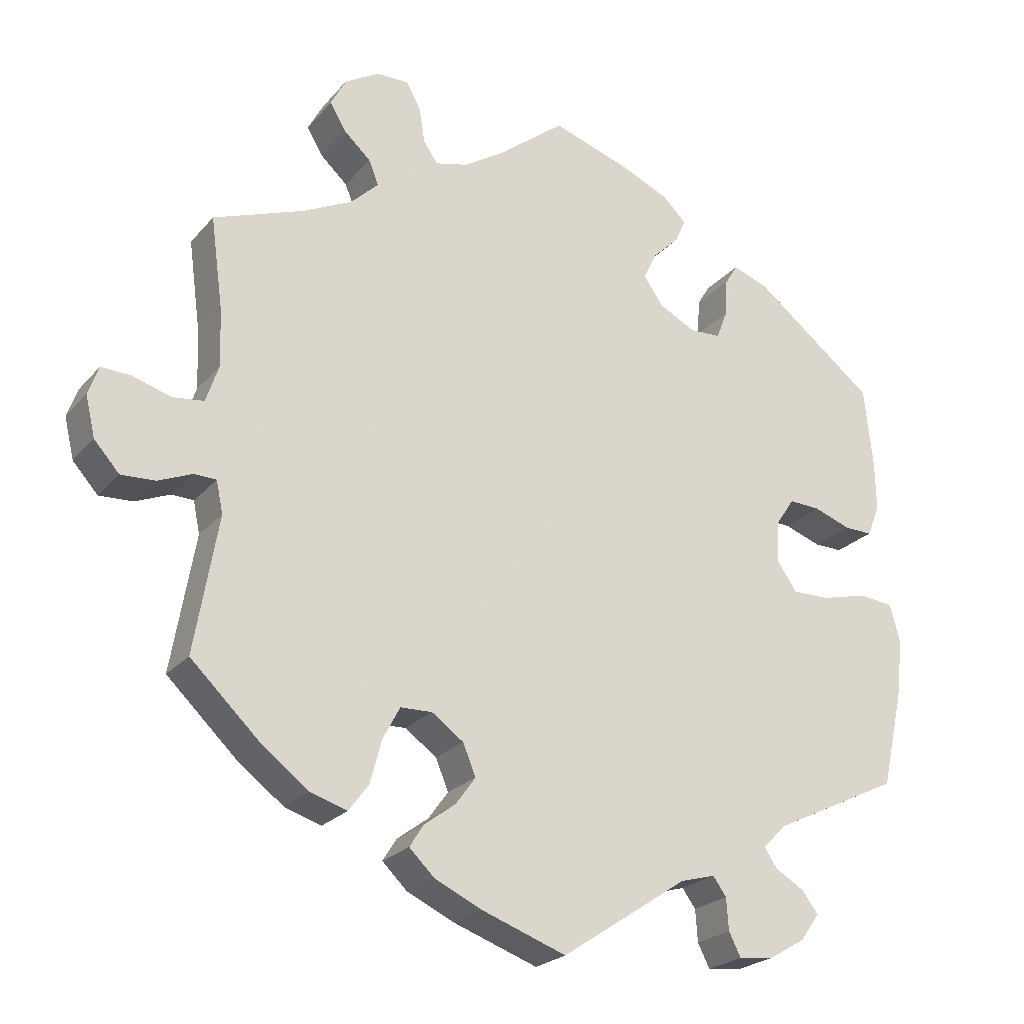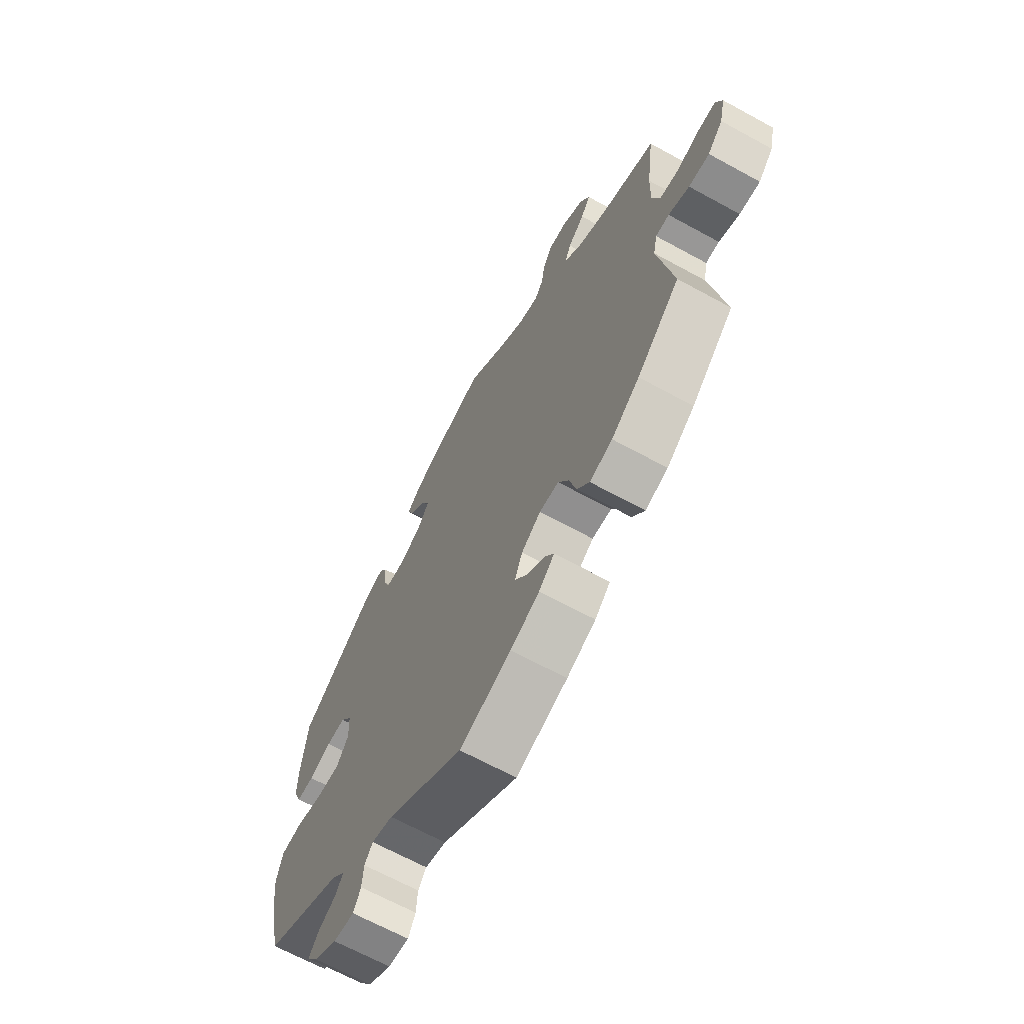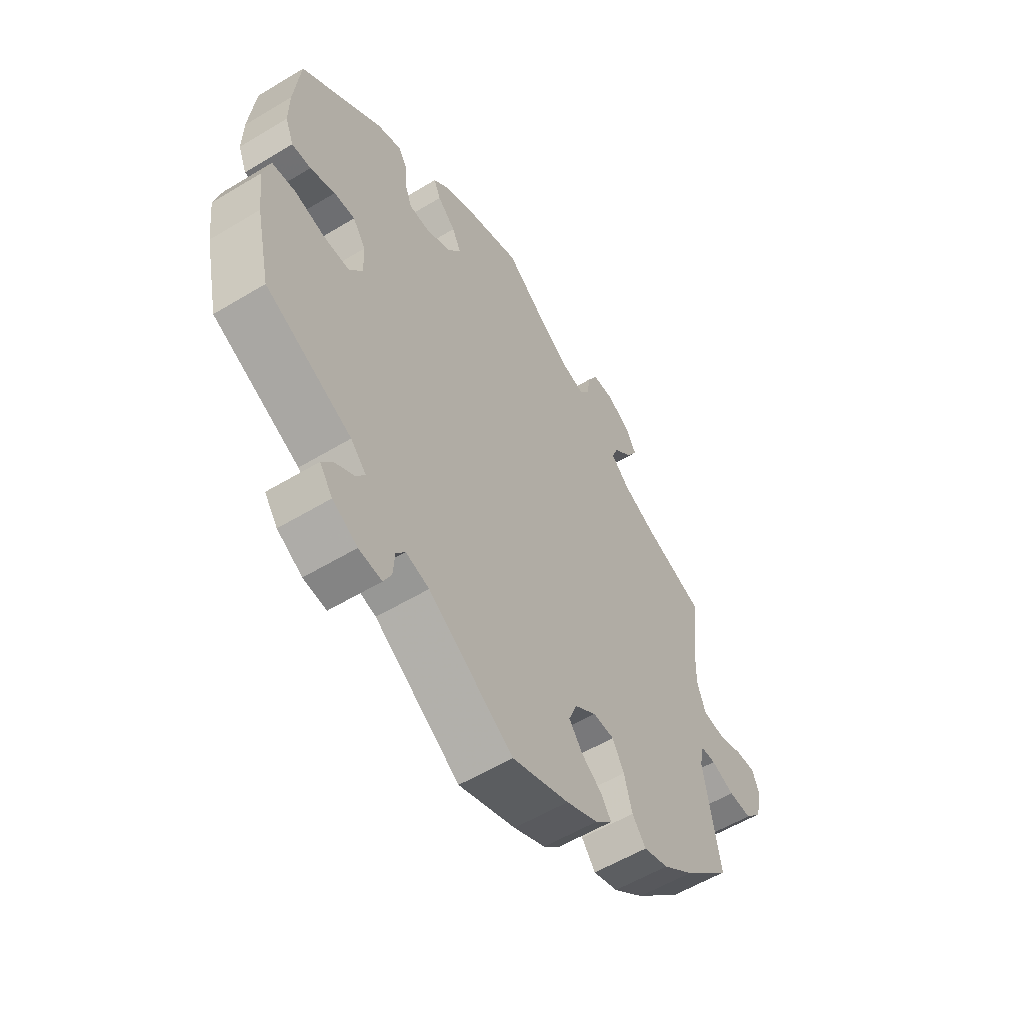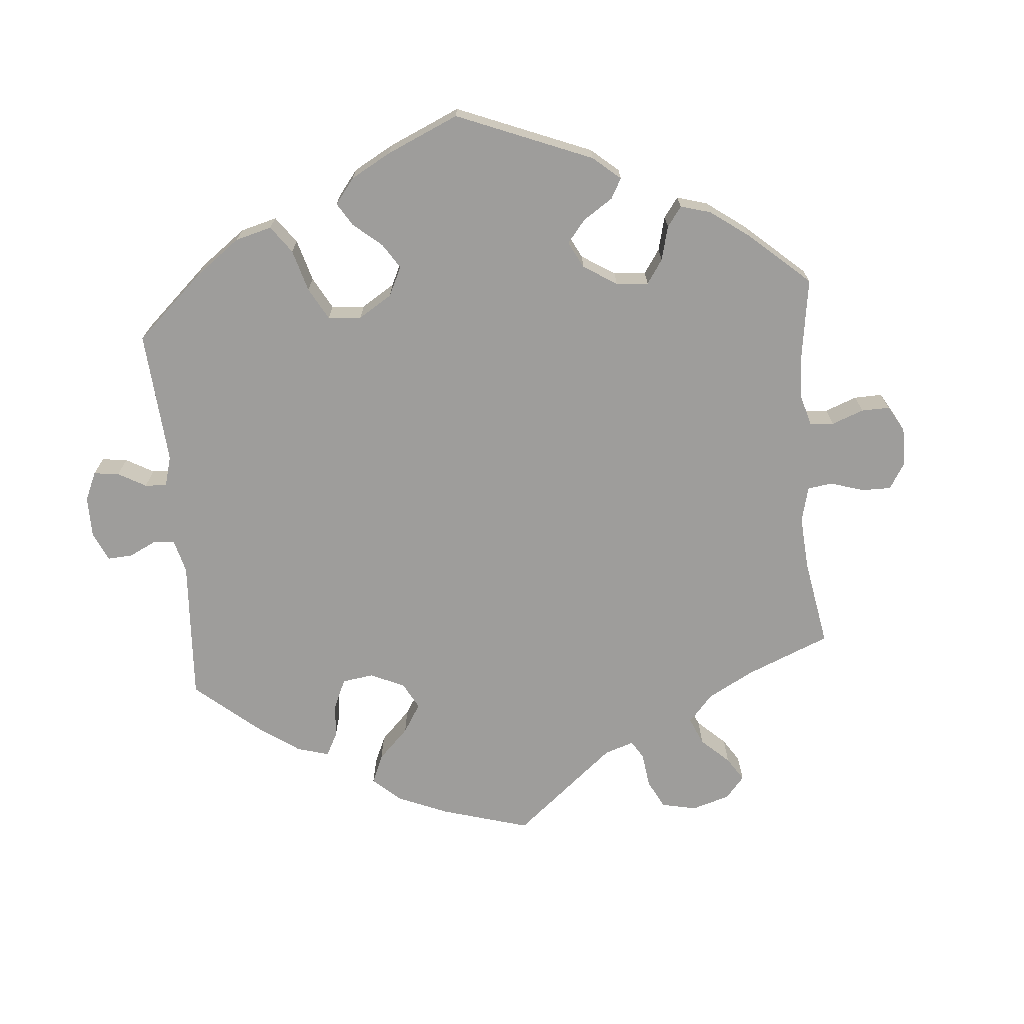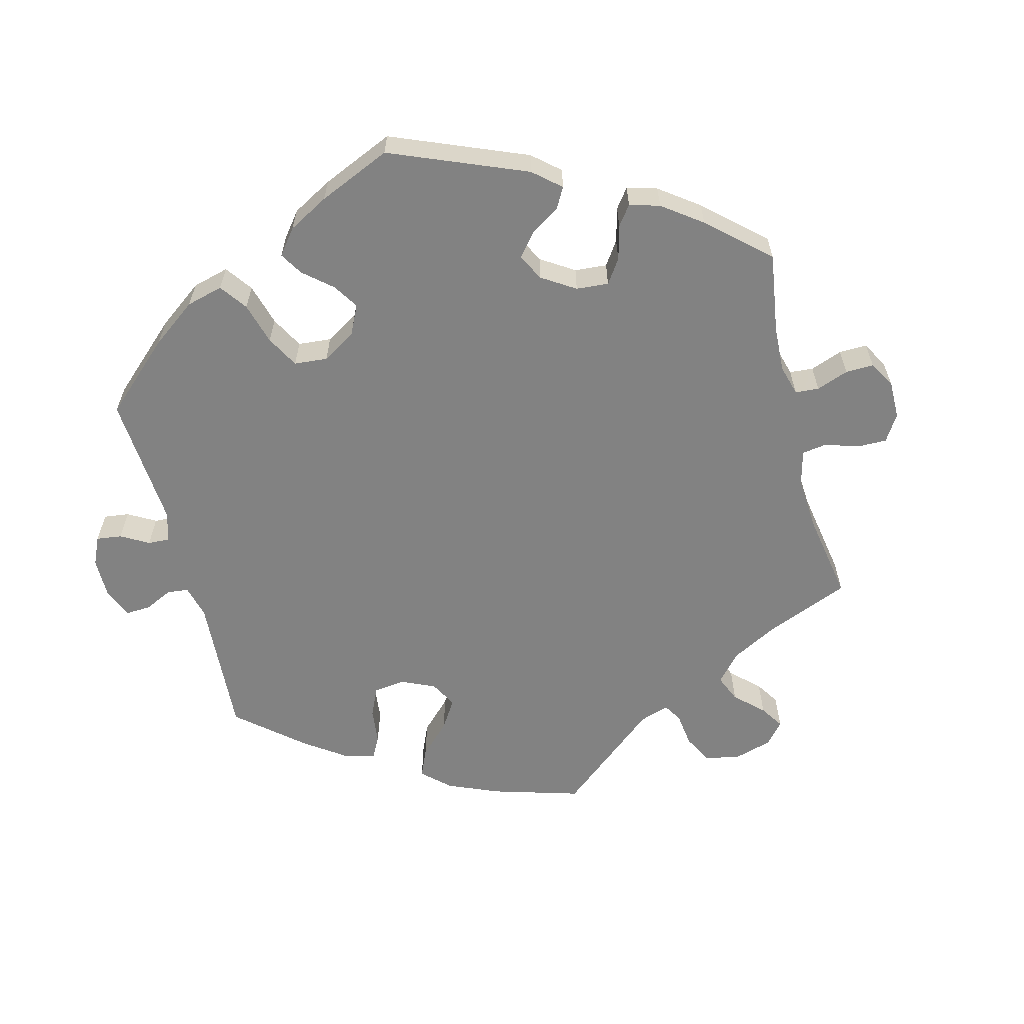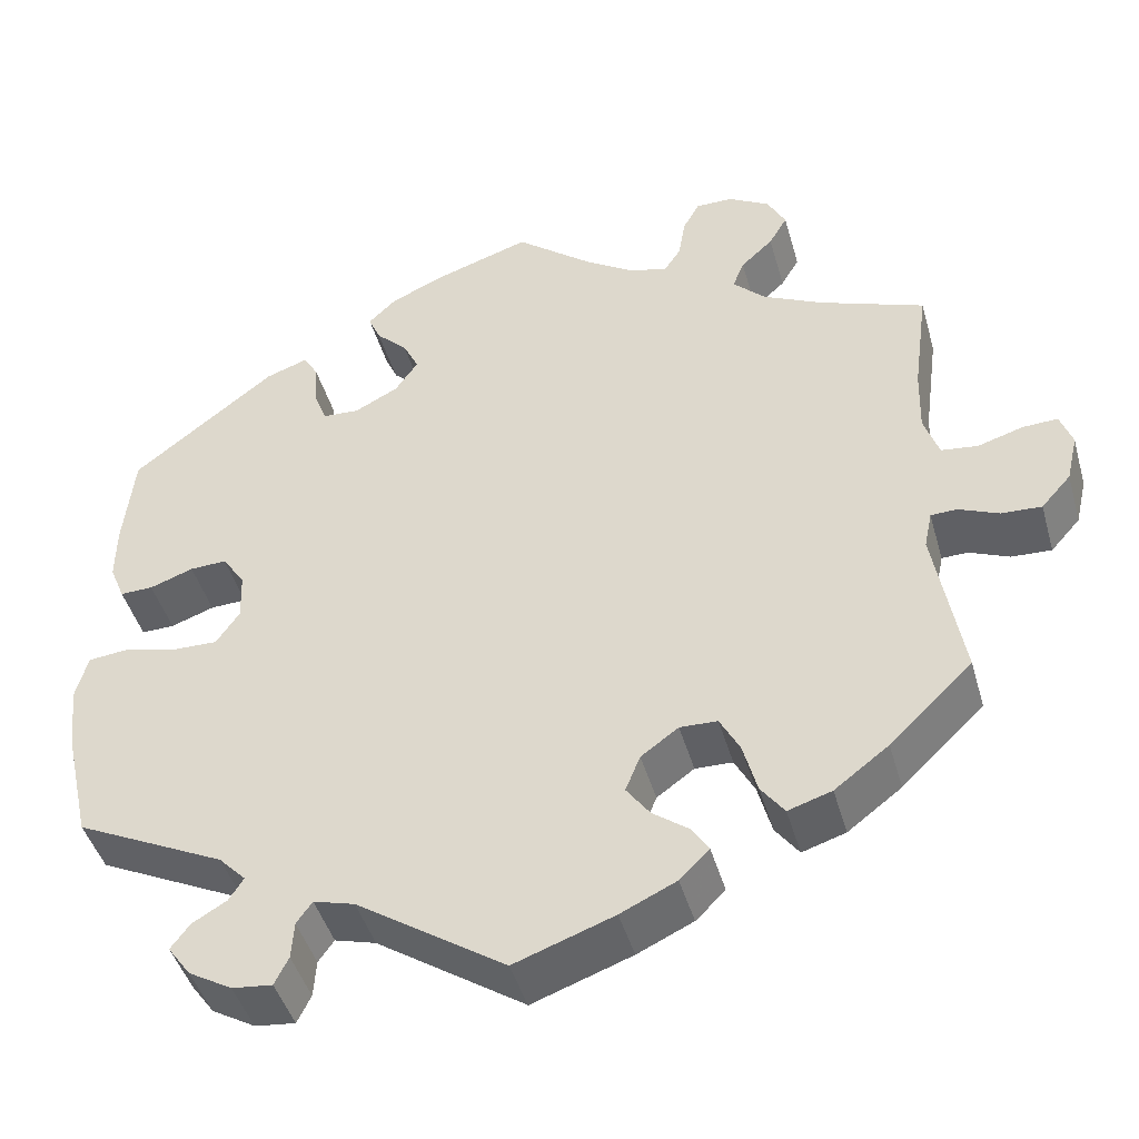
<metadata>
{"format":"obj","ext":"obj","renderer":"f3d","projection":"perspective","resolution":1024,"background":"white","views":[{"elev":-23.2,"azim":150.4,"up":"+Z"},{"elev":-66.6,"azim":61.2,"up":"+Z"},{"elev":-56.5,"azim":-57.7,"up":"+Z"},{"elev":-70.6,"azim":-55.0,"up":"+Y"},{"elev":-60.7,"azim":-45.8,"up":"+Y"},{"elev":-44.5,"azim":15.6,"up":"+Z"}]}
</metadata>
<code>
v -0.336 0.07 0.417
v -0.288 0.07 0.434
v -0.271 0.07 0.406
v -0.268 0.07 0.356
v -0.253 0.07 0.317
v -0.211 0.07 0.315
v -0.161 0.07 0.341
v -0.135 0.07 0.379
v -0.153 0.07 0.416
v -0.189 0.07 0.451
v -0.203 0.07 0.483
v -0.171 0.07 0.514
v -0.108 0.07 0.542
v 0 0.07 0.578
v 0.09 0.07 0.507
v 0.145 0.07 0.472
v 0.189 0.07 0.461
v 0.208 0.07 0.489
v 0.216 0.07 0.537
v 0.235 0.07 0.572
v 0.278 0.07 0.572
v 0.325 0.07 0.545
v 0.346 0.07 0.506
v 0.325 0.07 0.47
v 0.288 0.07 0.436
v 0.275 0.07 0.403
v 0.312 0.07 0.367
v 0.38 0.07 0.334
v 0.501 0.07 0.29
v 0.484 0.07 0.163
v 0.482 0.07 0.088
v 0.499 0.07 0.038
v 0.541 0.07 0.033
v 0.593 0.07 0.049
v 0.633 0.07 0.051
v 0.647 0.07 0.012
v 0.634 0.07 -0.043
v 0.6 0.07 -0.081
v 0.554 0.07 -0.079
v 0.508 0.07 -0.06
v 0.478 0.07 -0.061
v 0.469 0.07 -0.104
v 0.501 0.07 -0.288
v 0.406 0.07 -0.379
v 0.344 0.07 -0.426
v 0.294 0.07 -0.442
v 0.267 0.07 -0.406
v 0.251 0.07 -0.347
v 0.228 0.07 -0.304
v 0.185 0.07 -0.303
v 0.142 0.07 -0.334
v 0.125 0.07 -0.376
v 0.152 0.07 -0.413
v 0.194 0.07 -0.444
v 0.213 0.07 -0.474
v 0.179 0.07 -0.507
v 0.115 0.07 -0.537
v 0.001 0.07 -0.578
v -0.169 0.07 -0.465
v -0.216 0.07 -0.452
v -0.234 0.07 -0.477
v -0.237 0.07 -0.52
v -0.253 0.07 -0.552
v -0.299 0.07 -0.547
v -0.349 0.07 -0.518
v -0.375 0.07 -0.482
v -0.353 0.07 -0.453
v -0.314 0.07 -0.43
v -0.297 0.07 -0.404
v -0.328 0.07 -0.372
v -0.5 0.07 -0.289
v -0.529 0.07 -0.16
v -0.538 0.07 -0.082
v -0.524 0.07 -0.03
v -0.477 0.07 -0.025
v -0.417 0.07 -0.04
v -0.365 0.07 -0.041
v -0.338 0.07 -0.002
v -0.34 0.07 0.054
v -0.366 0.07 0.092
v -0.408 0.07 0.09
v -0.458 0.07 0.072
v -0.496 0.07 0.071
v -0.513 0.07 0.113
v -0.512 0.07 0.178
v -0.5 0.07 0.289
v -0.336 0 0.417
v -0.288 0 0.434
v -0.271 0 0.406
v -0.268 0 0.356
v -0.253 0 0.317
v -0.211 0 0.315
v -0.161 0 0.341
v -0.135 0 0.379
v -0.153 0 0.416
v -0.189 0 0.451
v -0.203 0 0.483
v -0.171 0 0.514
v -0.108 0 0.542
v 0 0 0.578
v 0.09 0 0.507
v 0.145 0 0.472
v 0.189 0 0.461
v 0.208 0 0.489
v 0.216 0 0.537
v 0.235 0 0.572
v 0.278 0 0.572
v 0.325 0 0.545
v 0.346 0 0.506
v 0.325 0 0.47
v 0.288 0 0.436
v 0.275 0 0.403
v 0.312 0 0.367
v 0.38 0 0.334
v 0.501 0 0.29
v 0.484 0 0.163
v 0.482 0 0.088
v 0.499 0 0.038
v 0.541 0 0.033
v 0.593 0 0.049
v 0.633 0 0.051
v 0.647 0 0.012
v 0.634 0 -0.043
v 0.6 0 -0.081
v 0.554 0 -0.079
v 0.508 0 -0.06
v 0.478 0 -0.061
v 0.469 0 -0.104
v 0.501 0 -0.288
v 0.406 0 -0.379
v 0.344 0 -0.426
v 0.294 0 -0.442
v 0.267 0 -0.406
v 0.251 0 -0.347
v 0.228 0 -0.304
v 0.185 0 -0.303
v 0.142 0 -0.334
v 0.125 0 -0.376
v 0.152 0 -0.413
v 0.194 0 -0.444
v 0.213 0 -0.474
v 0.179 0 -0.507
v 0.115 0 -0.537
v 0.001 0 -0.578
v -0.169 0 -0.465
v -0.216 0 -0.452
v -0.234 0 -0.477
v -0.237 0 -0.52
v -0.253 0 -0.552
v -0.299 0 -0.547
v -0.349 0 -0.518
v -0.375 0 -0.482
v -0.353 0 -0.453
v -0.314 0 -0.43
v -0.297 0 -0.404
v -0.328 0 -0.372
v -0.5 0 -0.289
v -0.529 0 -0.16
v -0.538 0 -0.082
v -0.524 0 -0.03
v -0.477 0 -0.025
v -0.417 0 -0.04
v -0.365 0 -0.041
v -0.338 0 -0.002
v -0.34 0 0.054
v -0.366 0 0.092
v -0.408 0 0.09
v -0.458 0 0.072
v -0.496 0 0.071
v -0.513 0 0.113
v -0.512 0 0.178
v -0.5 0 0.289
f 81 82 83 84
f 80 81 84 85
f 73 74 75 76
f 73 76 77
f 70 71 72 73
f 69 70 73 77
f 65 66 67 68
f 65 68 69
f 64 65 69
f 61 62 63 64
f 60 61 64 69
f 59 60 69 77
f 53 54 55 56
f 52 53 56 57
f 45 46 47 48
f 45 48 49
f 42 43 44 45
f 41 42 45 49
f 37 38 39 40
f 37 40 41
f 36 37 41
f 33 34 35 36
f 32 33 36 41
f 31 32 41 49
f 28 29 30
f 27 28 30 31
f 26 27 31 49
f 22 23 24 25
f 22 25 26
f 21 22 26
f 18 19 20 21
f 17 18 21 26
f 16 17 26 49
f 12 13 14 15
f 9 10 11 12
f 8 9 12 15
f 7 8 15 16
f 1 2 3 4
f 1 4 5
f 80 85 86 1
f 58 59 77 78
f 52 57 58 78
f 51 52 78 79
f 50 51 79 80
f 6 7 16 49
f 5 6 49 50
f 1 5 50 80
f 170 169 168 167
f 171 170 167 166
f 162 161 160 159
f 163 162 159
f 159 158 157 156
f 163 159 156 155
f 154 153 152 151
f 155 154 151
f 155 151 150
f 150 149 148 147
f 155 150 147 146
f 163 155 146 145
f 142 141 140 139
f 143 142 139 138
f 134 133 132 131
f 135 134 131
f 131 130 129 128
f 135 131 128 127
f 126 125 124 123
f 127 126 123
f 127 123 122
f 122 121 120 119
f 127 122 119 118
f 135 127 118 117
f 116 115 114
f 117 116 114 113
f 135 117 113 112
f 111 110 109 108
f 112 111 108
f 112 108 107
f 107 106 105 104
f 112 107 104 103
f 135 112 103 102
f 101 100 99 98
f 98 97 96 95
f 101 98 95 94
f 102 101 94 93
f 90 89 88 87
f 91 90 87
f 87 172 171 166
f 164 163 145 144
f 164 144 143 138
f 165 164 138 137
f 166 165 137 136
f 135 102 93 92
f 136 135 92 91
f 166 136 91 87
f 1 87 88 2
f 2 88 89 3
f 3 89 90 4
f 4 90 91 5
f 5 91 92 6
f 6 92 93 7
f 7 93 94 8
f 8 94 95 9
f 9 95 96 10
f 10 96 97 11
f 11 97 98 12
f 12 98 99 13
f 13 99 100 14
f 14 100 101 15
f 15 101 102 16
f 16 102 103 17
f 17 103 104 18
f 18 104 105 19
f 19 105 106 20
f 20 106 107 21
f 21 107 108 22
f 22 108 109 23
f 23 109 110 24
f 24 110 111 25
f 25 111 112 26
f 26 112 113 27
f 27 113 114 28
f 28 114 115 29
f 29 115 116 30
f 30 116 117 31
f 31 117 118 32
f 32 118 119 33
f 33 119 120 34
f 34 120 121 35
f 35 121 122 36
f 36 122 123 37
f 37 123 124 38
f 38 124 125 39
f 39 125 126 40
f 40 126 127 41
f 41 127 128 42
f 42 128 129 43
f 43 129 130 44
f 44 130 131 45
f 45 131 132 46
f 46 132 133 47
f 47 133 134 48
f 48 134 135 49
f 49 135 136 50
f 50 136 137 51
f 51 137 138 52
f 52 138 139 53
f 53 139 140 54
f 54 140 141 55
f 55 141 142 56
f 56 142 143 57
f 57 143 144 58
f 58 144 145 59
f 59 145 146 60
f 60 146 147 61
f 61 147 148 62
f 62 148 149 63
f 63 149 150 64
f 64 150 151 65
f 65 151 152 66
f 66 152 153 67
f 67 153 154 68
f 68 154 155 69
f 69 155 156 70
f 70 156 157 71
f 71 157 158 72
f 72 158 159 73
f 73 159 160 74
f 74 160 161 75
f 75 161 162 76
f 76 162 163 77
f 77 163 164 78
f 78 164 165 79
f 79 165 166 80
f 80 166 167 81
f 81 167 168 82
f 82 168 169 83
f 83 169 170 84
f 84 170 171 85
f 85 171 172 86
f 86 172 87 1

</code>
